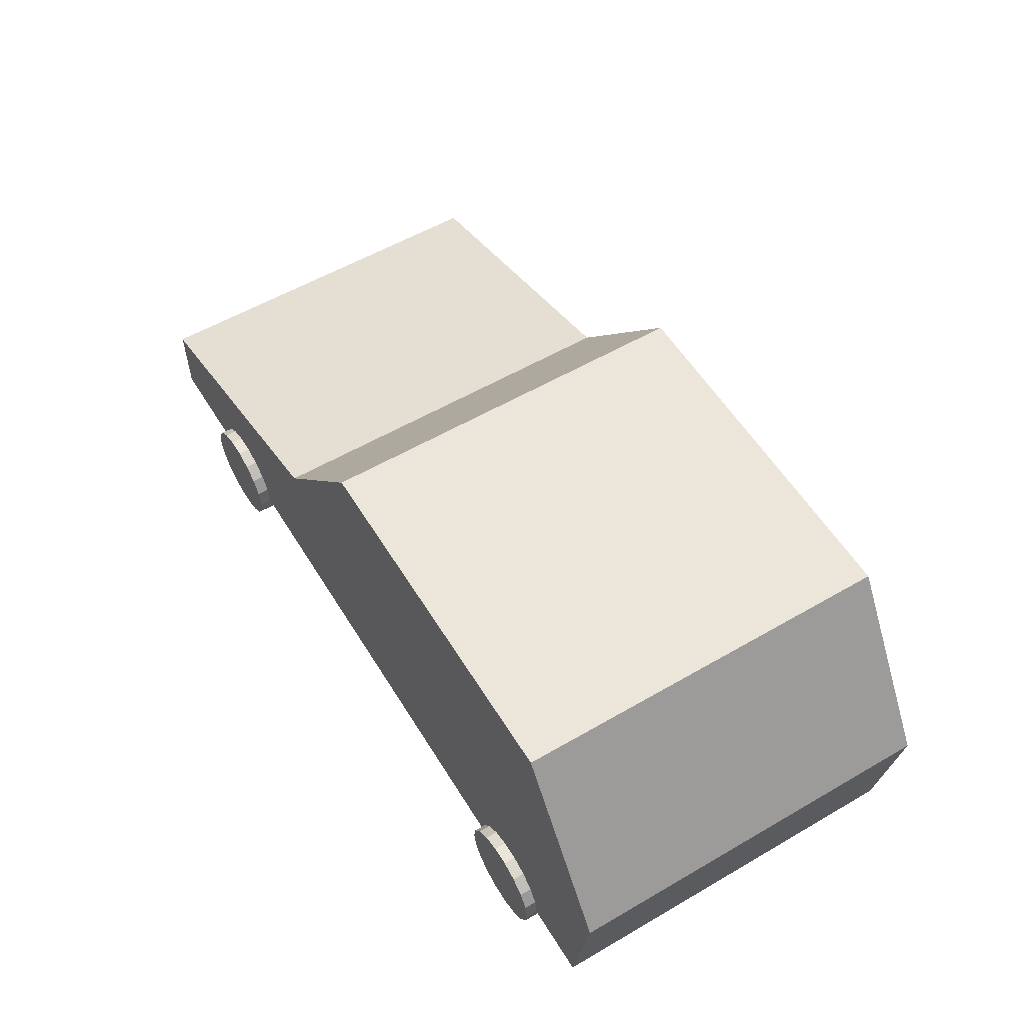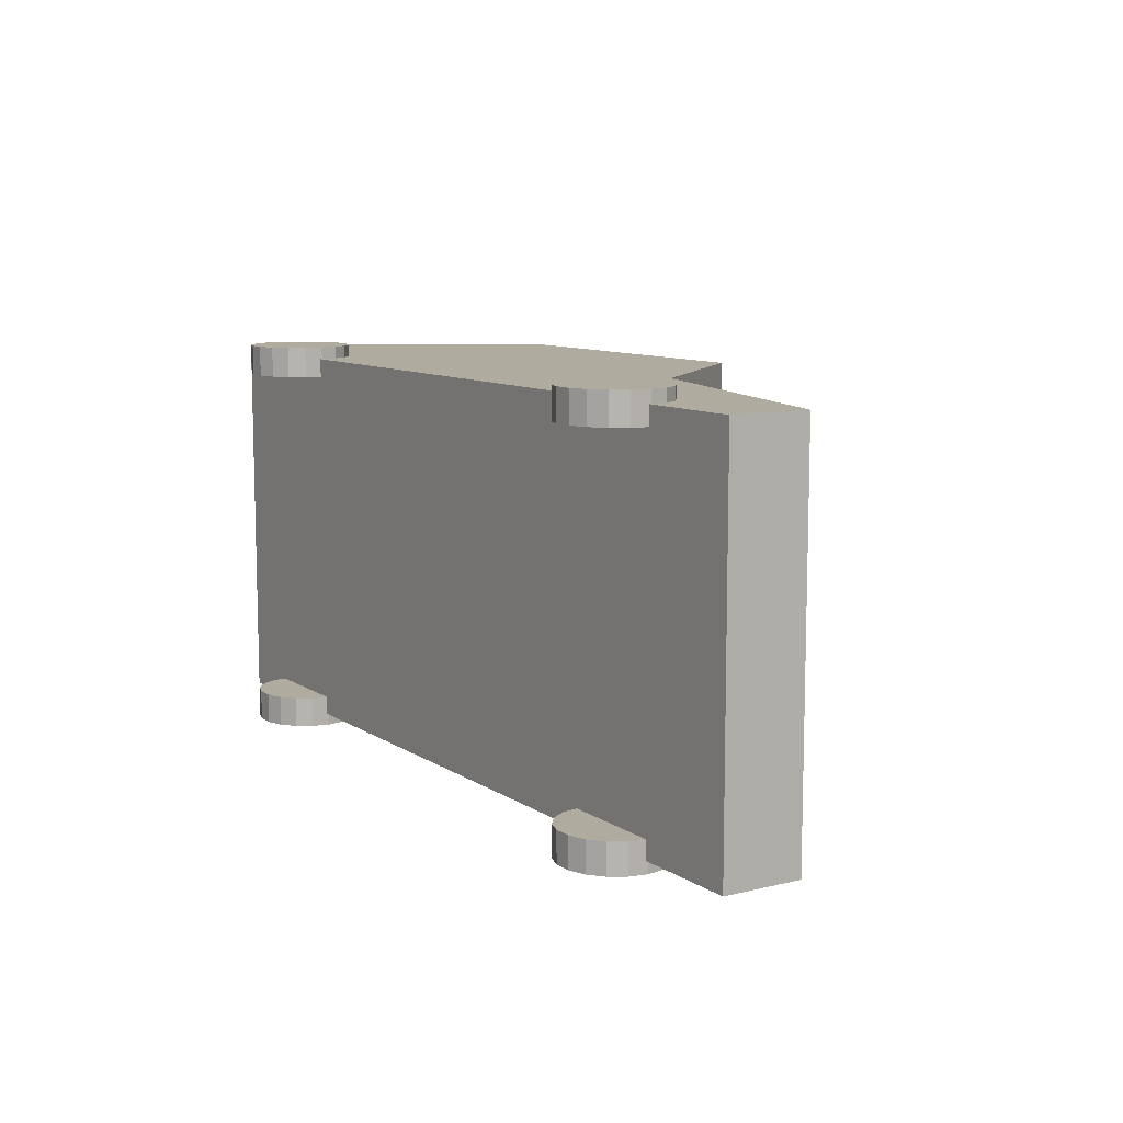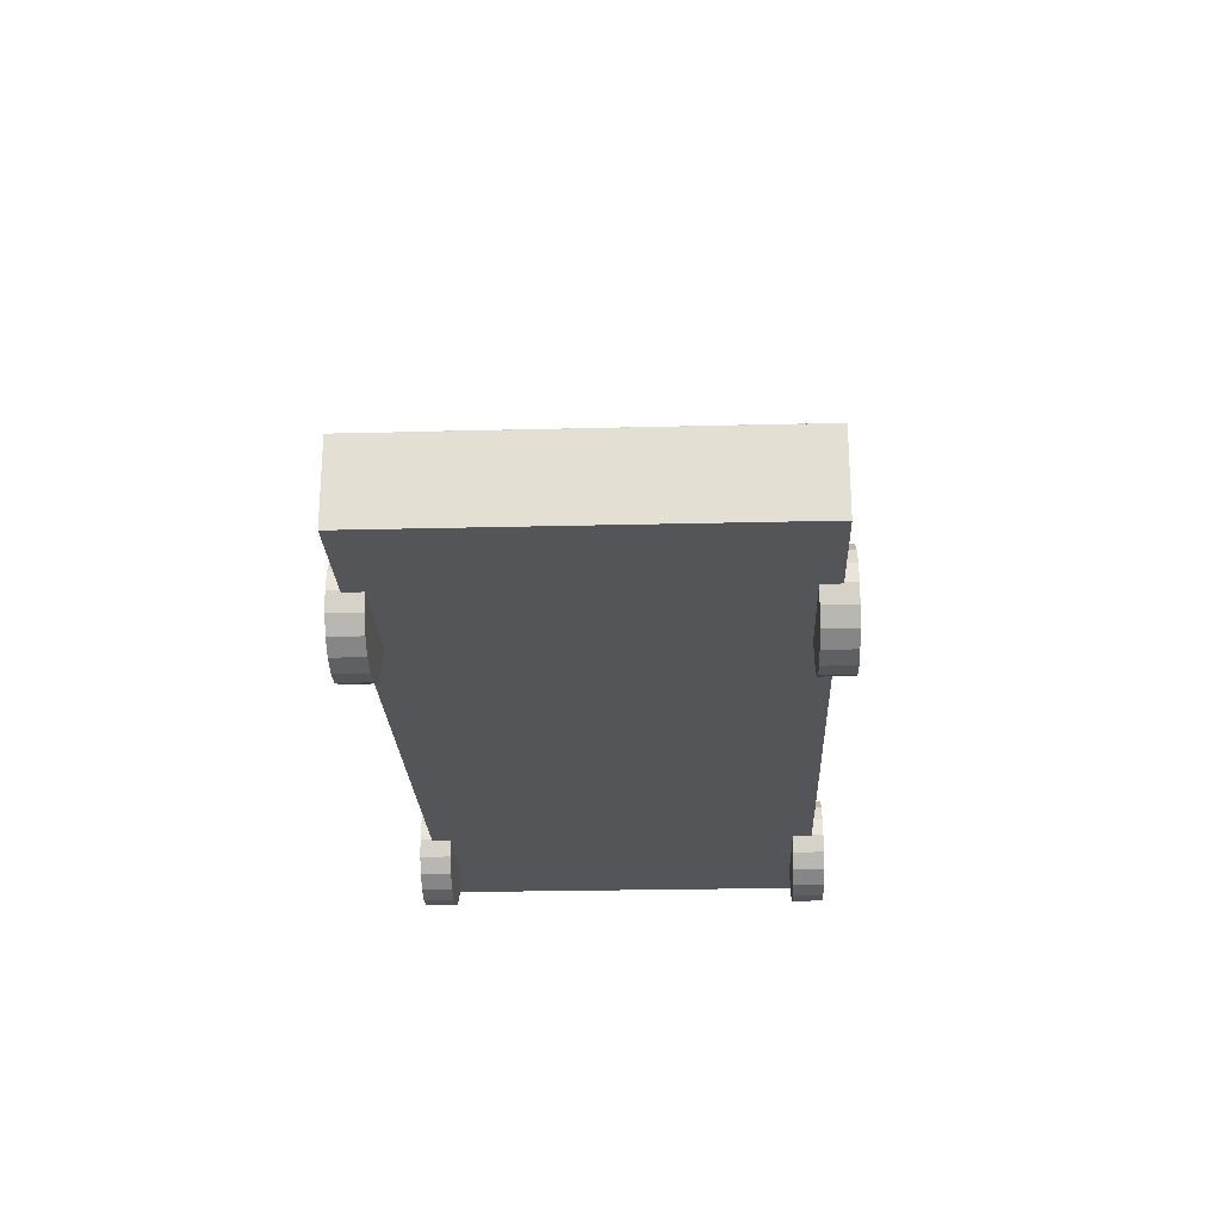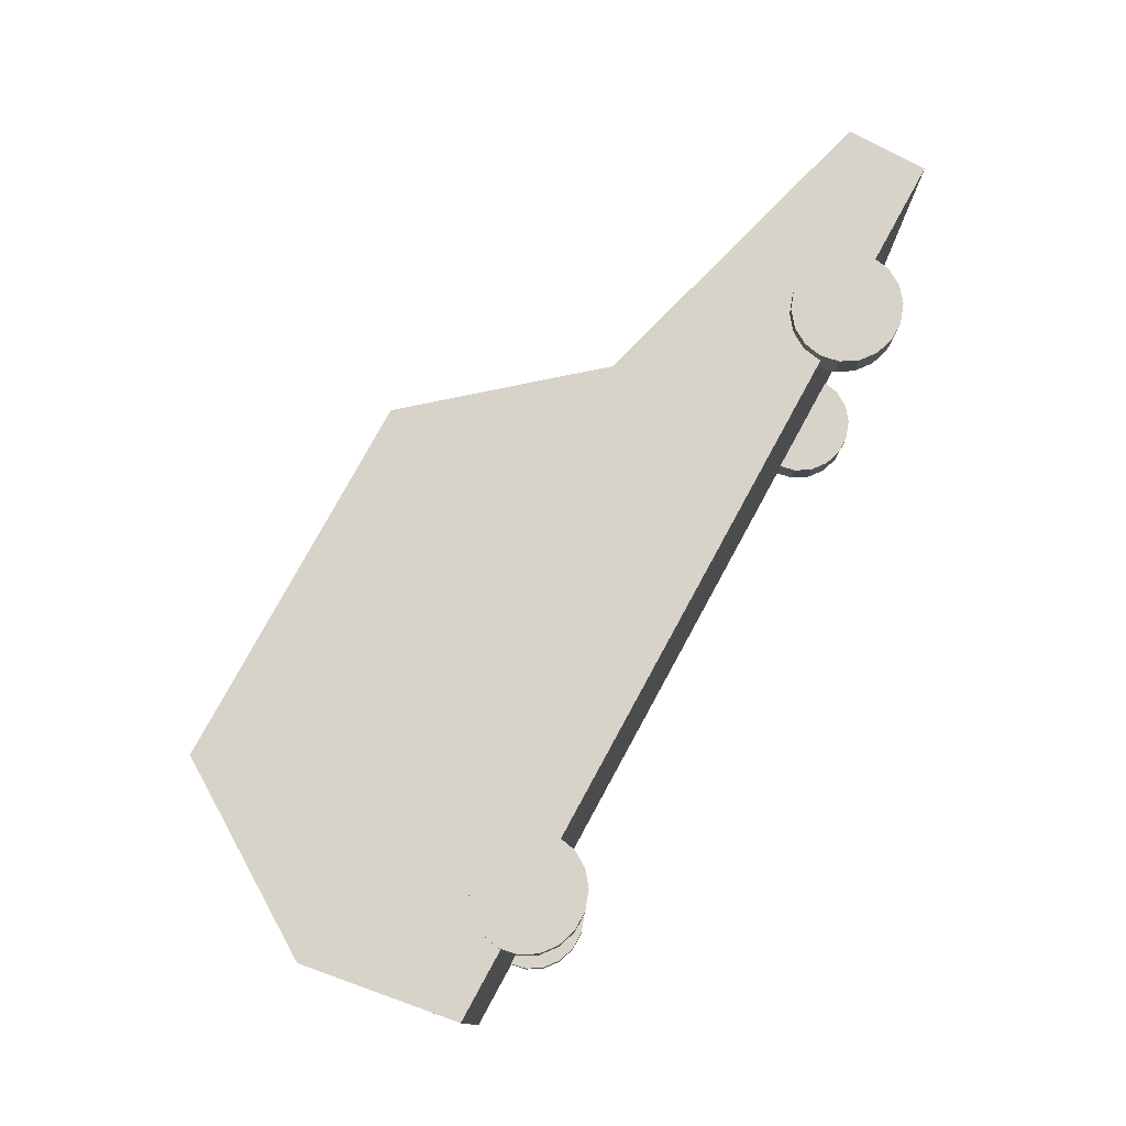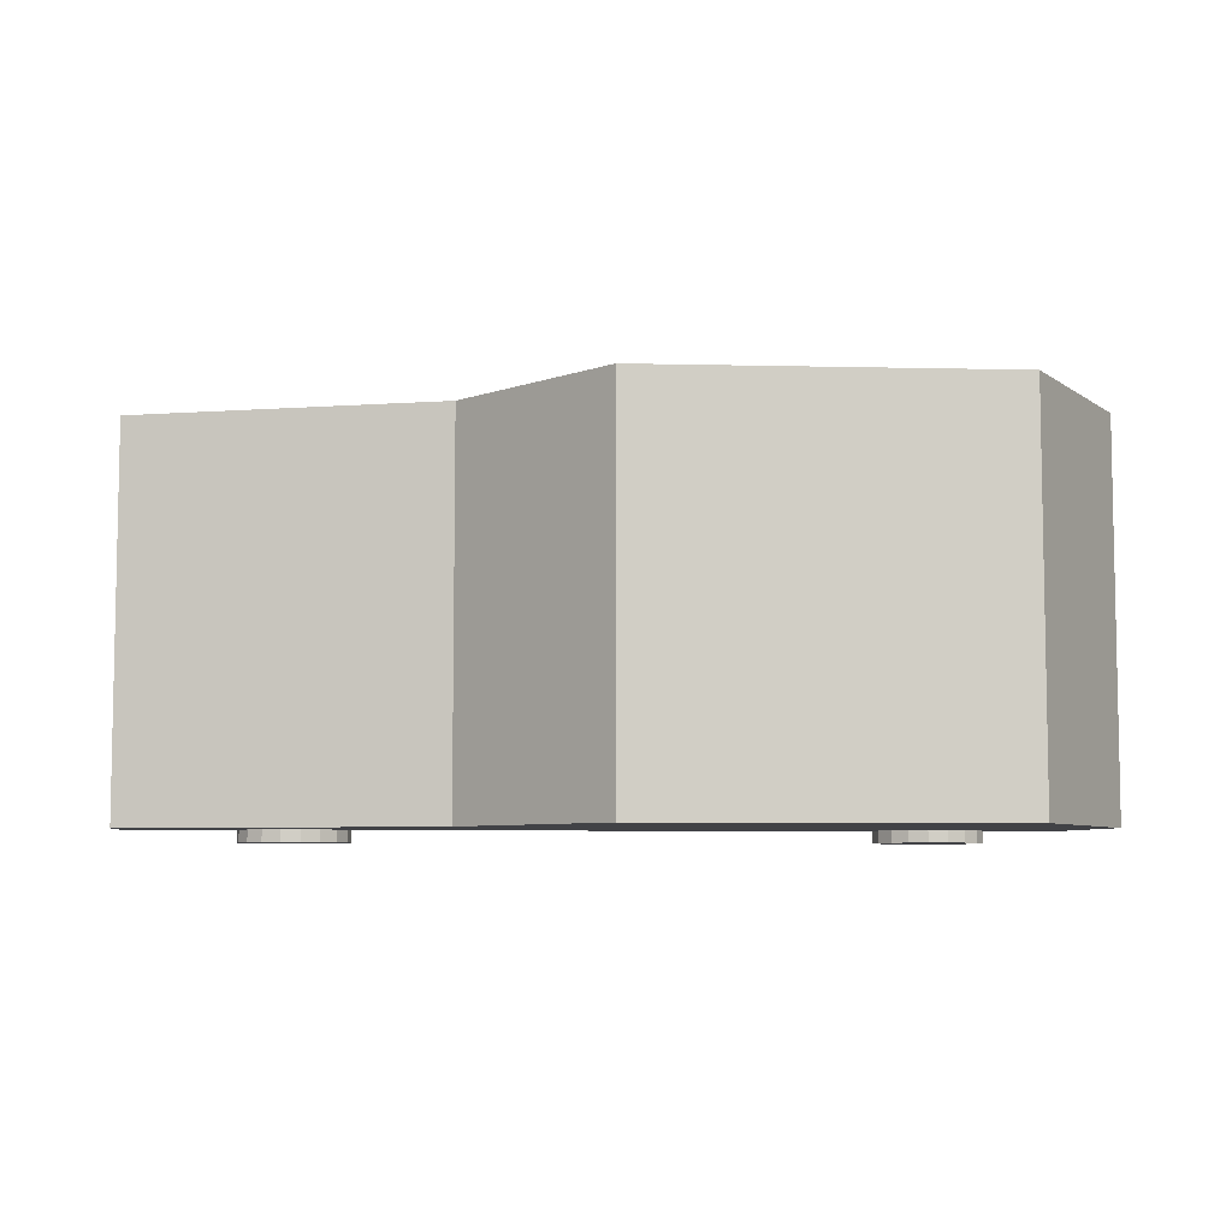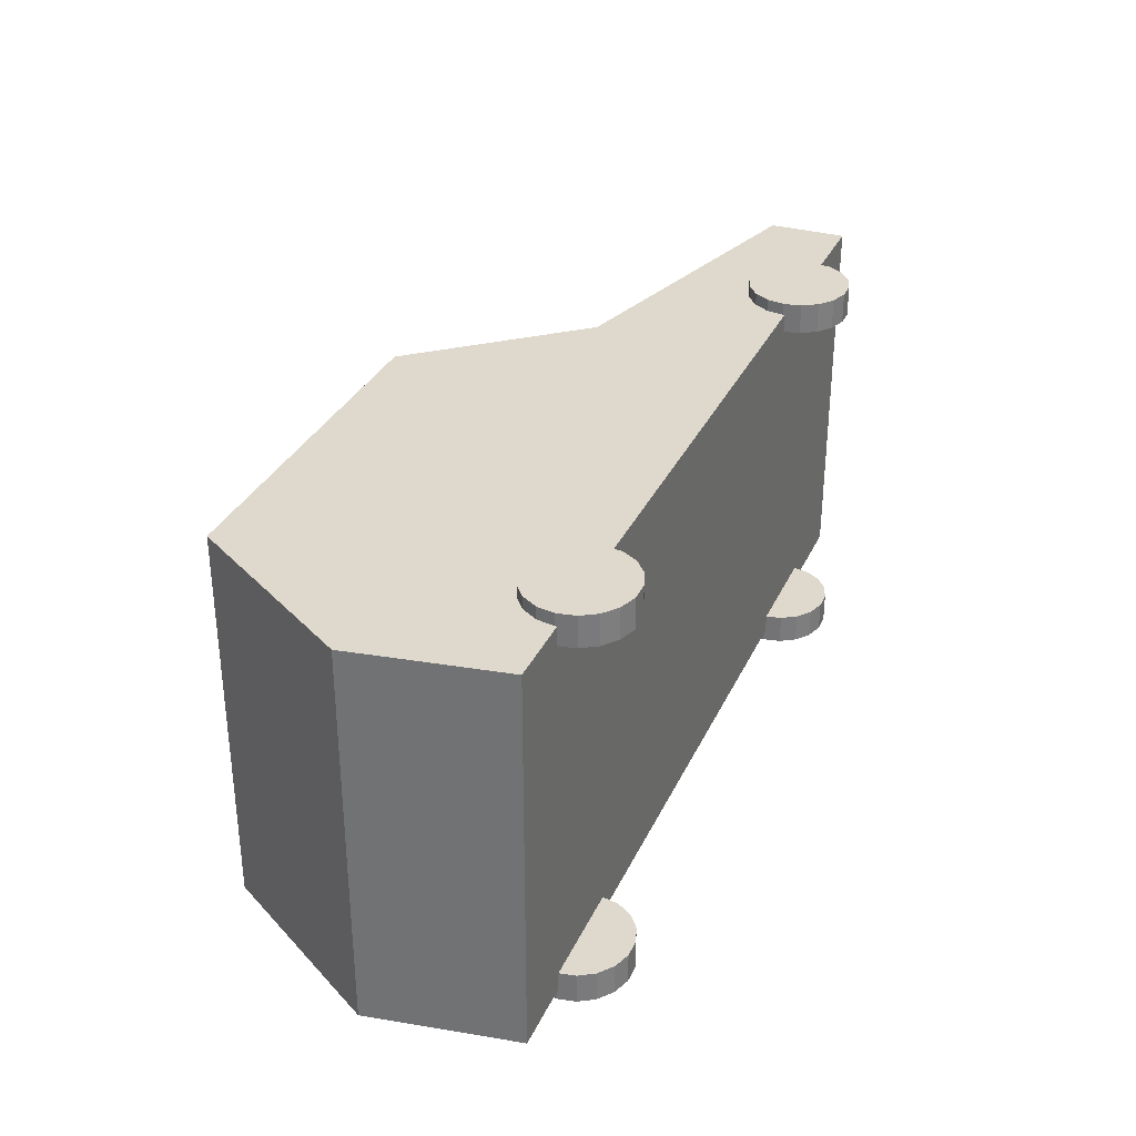
<metadata>
{"format":"obj","ext":"obj","renderer":"f3d","projection":"perspective","resolution":1024,"background":"white","views":[{"elev":56.3,"azim":-121.3,"up":"+Y"},{"elev":9.6,"azim":57.8,"up":"+Z"},{"elev":-24.0,"azim":92.4,"up":"+Y"},{"elev":77.2,"azim":-61.4,"up":"+Z"},{"elev":-6.6,"azim":176.3,"up":"+Z"},{"elev":32.2,"azim":-68.1,"up":"+Z"}]}
</metadata>
<code>
v  -2.565 0.3019 1.185
v  -2.71 1.222 1.185
v  -2.71 1.222 -1.185
v  -2.565 0.3019 -1.185
v  -2.024 2.298 1.185
v  -2.024 2.298 -1.185
v  0.2056 0.3019 1.185
v  0.2056 0.6803 1.185
v  1.039 0.3019 1.185
v  1.039 0.6803 1.185
v  2.97 0.3019 1.185
v  2.97 0.6902 1.185
v  0.2056 2.305 1.185
v  1.039 1.325 1.185
v  2.97 0.7904 1.185
v  2.97 0.3019 -1.185
v  2.97 0.6902 -1.185
v  2.97 0.7904 -1.185
v  1.039 0.3019 -1.185
v  1.039 0.6803 -1.185
v  0.2056 0.3019 -1.185
v  0.2056 0.6803 -1.185
v  1.039 1.325 -1.185
v  0.2056 2.305 -1.185
v  2.284 0.4197 1.07
v  2.304 0.3115 1.07
v  1.97 0.3115 1.07
v  2.284 0.4197 1.26
v  2.304 0.3115 1.26
v  1.97 0.3115 1.26
v  2.226 0.5149 1.07
v  2.226 0.5149 1.26
v  2.137 0.5855 1.07
v  2.137 0.5855 1.26
v  2.028 0.6231 1.07
v  2.028 0.6231 1.26
v  1.912 0.6231 1.07
v  1.912 0.6231 1.26
v  1.802 0.5855 1.07
v  1.802 0.5855 1.26
v  1.713 0.5149 1.07
v  1.713 0.5149 1.26
v  1.655 0.4197 1.07
v  1.655 0.4197 1.26
v  1.635 0.3115 1.07
v  1.635 0.3115 1.26
v  1.655 0.2033 1.07
v  1.655 0.2033 1.26
v  1.713 0.1082 1.07
v  1.713 0.1082 1.26
v  1.802 0.0376 1.07
v  1.802 0.0376 1.26
v  1.912 -0 1.07
v  1.912 -0 1.26
v  2.028 -0 1.07
v  2.028 -0 1.26
v  2.137 0.0376 1.07
v  2.137 0.0376 1.26
v  2.226 0.1082 1.07
v  2.226 0.1082 1.26
v  2.284 0.2033 1.07
v  2.284 0.2033 1.26
v  2.284 0.4197 -1.258
v  2.304 0.3115 -1.258
v  1.97 0.3115 -1.258
v  2.284 0.4197 -1.069
v  2.304 0.3115 -1.069
v  1.97 0.3115 -1.069
v  2.226 0.5149 -1.258
v  2.226 0.5149 -1.069
v  2.137 0.5855 -1.258
v  2.137 0.5855 -1.069
v  2.028 0.6231 -1.258
v  2.028 0.6231 -1.069
v  1.912 0.6231 -1.258
v  1.912 0.6231 -1.069
v  1.802 0.5855 -1.258
v  1.802 0.5855 -1.069
v  1.713 0.5149 -1.258
v  1.713 0.5149 -1.069
v  1.655 0.4197 -1.258
v  1.655 0.4197 -1.069
v  1.635 0.3115 -1.258
v  1.635 0.3115 -1.069
v  1.655 0.2033 -1.258
v  1.655 0.2033 -1.069
v  1.713 0.1082 -1.258
v  1.713 0.1082 -1.069
v  1.802 0.0376 -1.258
v  1.802 0.0376 -1.069
v  1.912 -0 -1.258
v  1.912 -0 -1.069
v  2.028 -0 -1.258
v  2.028 -0 -1.069
v  2.137 0.0376 -1.258
v  2.137 0.0376 -1.069
v  2.226 0.1082 -1.258
v  2.226 0.1082 -1.069
v  2.284 0.2033 -1.258
v  2.284 0.2033 -1.069
v  -1.479 0.4197 1.07
v  -1.458 0.3115 1.07
v  -1.793 0.3115 1.07
v  -1.479 0.4197 1.26
v  -1.458 0.3115 1.26
v  -1.793 0.3115 1.26
v  -1.537 0.5149 1.07
v  -1.537 0.5149 1.26
v  -1.626 0.5855 1.07
v  -1.626 0.5855 1.26
v  -1.735 0.6231 1.07
v  -1.735 0.6231 1.26
v  -1.851 0.6231 1.07
v  -1.851 0.6231 1.26
v  -1.96 0.5855 1.07
v  -1.96 0.5855 1.26
v  -2.05 0.5149 1.07
v  -2.05 0.5149 1.26
v  -2.108 0.4197 1.07
v  -2.108 0.4197 1.26
v  -2.128 0.3115 1.07
v  -2.128 0.3115 1.26
v  -2.108 0.2033 1.07
v  -2.108 0.2033 1.26
v  -2.05 0.1082 1.07
v  -2.05 0.1082 1.26
v  -1.96 0.0376 1.07
v  -1.96 0.0376 1.26
v  -1.851 -0 1.07
v  -1.851 -0 1.26
v  -1.735 -0 1.07
v  -1.735 -0 1.26
v  -1.626 0.0376 1.07
v  -1.626 0.0376 1.26
v  -1.537 0.1082 1.07
v  -1.537 0.1082 1.26
v  -1.479 0.2033 1.07
v  -1.479 0.2033 1.26
v  -1.479 0.4197 -1.258
v  -1.458 0.3115 -1.258
v  -1.793 0.3115 -1.258
v  -1.479 0.4197 -1.069
v  -1.458 0.3115 -1.069
v  -1.793 0.3115 -1.069
v  -1.537 0.5149 -1.258
v  -1.537 0.5149 -1.069
v  -1.626 0.5855 -1.258
v  -1.626 0.5855 -1.069
v  -1.735 0.6231 -1.258
v  -1.735 0.6231 -1.069
v  -1.851 0.6231 -1.258
v  -1.851 0.6231 -1.069
v  -1.96 0.5855 -1.258
v  -1.96 0.5855 -1.069
v  -2.05 0.5149 -1.258
v  -2.05 0.5149 -1.069
v  -2.108 0.4197 -1.258
v  -2.108 0.4197 -1.069
v  -2.128 0.3115 -1.258
v  -2.128 0.3115 -1.069
v  -2.108 0.2033 -1.258
v  -2.108 0.2033 -1.069
v  -2.05 0.1082 -1.258
v  -2.05 0.1082 -1.069
v  -1.96 0.0376 -1.258
v  -1.96 0.0376 -1.069
v  -1.851 -0 -1.258
v  -1.851 -0 -1.069
v  -1.735 -0 -1.258
v  -1.735 -0 -1.069
v  -1.626 0.0376 -1.258
v  -1.626 0.0376 -1.069
v  -1.537 0.1082 -1.258
v  -1.537 0.1082 -1.069
v  -1.479 0.2033 -1.258
v  -1.479 0.2033 -1.069
o CAR_02
g CAR_02
f 1 2 3
f 3 4 1
f 2 5 6
f 6 3 2
f 7 8 2
f 2 1 7
f 9 10 8
f 8 7 9
f 11 12 10
f 10 9 11
f 8 13 5
f 5 2 8
f 10 14 13
f 13 8 10
f 12 15 14
f 14 10 12
f 16 17 12
f 12 11 16
f 17 18 15
f 15 12 17
f 19 20 17
f 17 16 19
f 21 22 20
f 20 19 21
f 4 3 22
f 22 21 4
f 20 23 18
f 18 17 20
f 22 24 23
f 23 20 22
f 3 6 24
f 24 22 3
f 5 13 24
f 24 6 5
f 13 14 23
f 23 24 13
f 14 15 18
f 18 23 14
f 11 9 19
f 19 16 11
f 9 7 21
f 21 19 9
f 7 1 4
f 4 21 7
f 25 26 27
f 25 28 29
f 29 26 25
f 28 30 29
f 31 25 27
f 31 32 28
f 28 25 31
f 32 30 28
f 33 31 27
f 33 34 32
f 32 31 33
f 34 30 32
f 35 33 27
f 35 36 34
f 34 33 35
f 36 30 34
f 37 35 27
f 37 38 36
f 36 35 37
f 38 30 36
f 39 37 27
f 39 40 38
f 38 37 39
f 40 30 38
f 41 39 27
f 41 42 40
f 40 39 41
f 42 30 40
f 43 41 27
f 43 44 42
f 42 41 43
f 44 30 42
f 45 43 27
f 45 46 44
f 44 43 45
f 46 30 44
f 47 45 27
f 47 48 46
f 46 45 47
f 48 30 46
f 49 47 27
f 49 50 48
f 48 47 49
f 50 30 48
f 51 49 27
f 51 52 50
f 50 49 51
f 52 30 50
f 53 51 27
f 53 54 52
f 52 51 53
f 54 30 52
f 55 53 27
f 55 56 54
f 54 53 55
f 56 30 54
f 57 55 27
f 57 58 56
f 56 55 57
f 58 30 56
f 59 57 27
f 59 60 58
f 58 57 59
f 60 30 58
f 61 59 27
f 61 62 60
f 60 59 61
f 62 30 60
f 26 61 27
f 26 29 62
f 62 61 26
f 29 30 62
f 63 64 65
f 63 66 67
f 67 64 63
f 66 68 67
f 69 63 65
f 69 70 66
f 66 63 69
f 70 68 66
f 71 69 65
f 71 72 70
f 70 69 71
f 72 68 70
f 73 71 65
f 73 74 72
f 72 71 73
f 74 68 72
f 75 73 65
f 75 76 74
f 74 73 75
f 76 68 74
f 77 75 65
f 77 78 76
f 76 75 77
f 78 68 76
f 79 77 65
f 79 80 78
f 78 77 79
f 80 68 78
f 81 79 65
f 81 82 80
f 80 79 81
f 82 68 80
f 83 81 65
f 83 84 82
f 82 81 83
f 84 68 82
f 85 83 65
f 85 86 84
f 84 83 85
f 86 68 84
f 87 85 65
f 87 88 86
f 86 85 87
f 88 68 86
f 89 87 65
f 89 90 88
f 88 87 89
f 90 68 88
f 91 89 65
f 91 92 90
f 90 89 91
f 92 68 90
f 93 91 65
f 93 94 92
f 92 91 93
f 94 68 92
f 95 93 65
f 95 96 94
f 94 93 95
f 96 68 94
f 97 95 65
f 97 98 96
f 96 95 97
f 98 68 96
f 99 97 65
f 99 100 98
f 98 97 99
f 100 68 98
f 64 99 65
f 64 67 100
f 100 99 64
f 67 68 100
f 101 102 103
f 101 104 105
f 105 102 101
f 104 106 105
f 107 101 103
f 107 108 104
f 104 101 107
f 108 106 104
f 109 107 103
f 109 110 108
f 108 107 109
f 110 106 108
f 111 109 103
f 111 112 110
f 110 109 111
f 112 106 110
f 113 111 103
f 113 114 112
f 112 111 113
f 114 106 112
f 115 113 103
f 115 116 114
f 114 113 115
f 116 106 114
f 117 115 103
f 117 118 116
f 116 115 117
f 118 106 116
f 119 117 103
f 119 120 118
f 118 117 119
f 120 106 118
f 121 119 103
f 121 122 120
f 120 119 121
f 122 106 120
f 123 121 103
f 123 124 122
f 122 121 123
f 124 106 122
f 125 123 103
f 125 126 124
f 124 123 125
f 126 106 124
f 127 125 103
f 127 128 126
f 126 125 127
f 128 106 126
f 129 127 103
f 129 130 128
f 128 127 129
f 130 106 128
f 131 129 103
f 131 132 130
f 130 129 131
f 132 106 130
f 133 131 103
f 133 134 132
f 132 131 133
f 134 106 132
f 135 133 103
f 135 136 134
f 134 133 135
f 136 106 134
f 137 135 103
f 137 138 136
f 136 135 137
f 138 106 136
f 102 137 103
f 102 105 138
f 138 137 102
f 105 106 138
f 139 140 141
f 139 142 143
f 143 140 139
f 142 144 143
f 145 139 141
f 145 146 142
f 142 139 145
f 146 144 142
f 147 145 141
f 147 148 146
f 146 145 147
f 148 144 146
f 149 147 141
f 149 150 148
f 148 147 149
f 150 144 148
f 151 149 141
f 151 152 150
f 150 149 151
f 152 144 150
f 153 151 141
f 153 154 152
f 152 151 153
f 154 144 152
f 155 153 141
f 155 156 154
f 154 153 155
f 156 144 154
f 157 155 141
f 157 158 156
f 156 155 157
f 158 144 156
f 159 157 141
f 159 160 158
f 158 157 159
f 160 144 158
f 161 159 141
f 161 162 160
f 160 159 161
f 162 144 160
f 163 161 141
f 163 164 162
f 162 161 163
f 164 144 162
f 165 163 141
f 165 166 164
f 164 163 165
f 166 144 164
f 167 165 141
f 167 168 166
f 166 165 167
f 168 144 166
f 169 167 141
f 169 170 168
f 168 167 169
f 170 144 168
f 171 169 141
f 171 172 170
f 170 169 171
f 172 144 170
f 173 171 141
f 173 174 172
f 172 171 173
f 174 144 172
f 175 173 141
f 175 176 174
f 174 173 175
f 176 144 174
f 140 175 141
f 140 143 176
f 176 175 140
f 143 144 176

</code>
